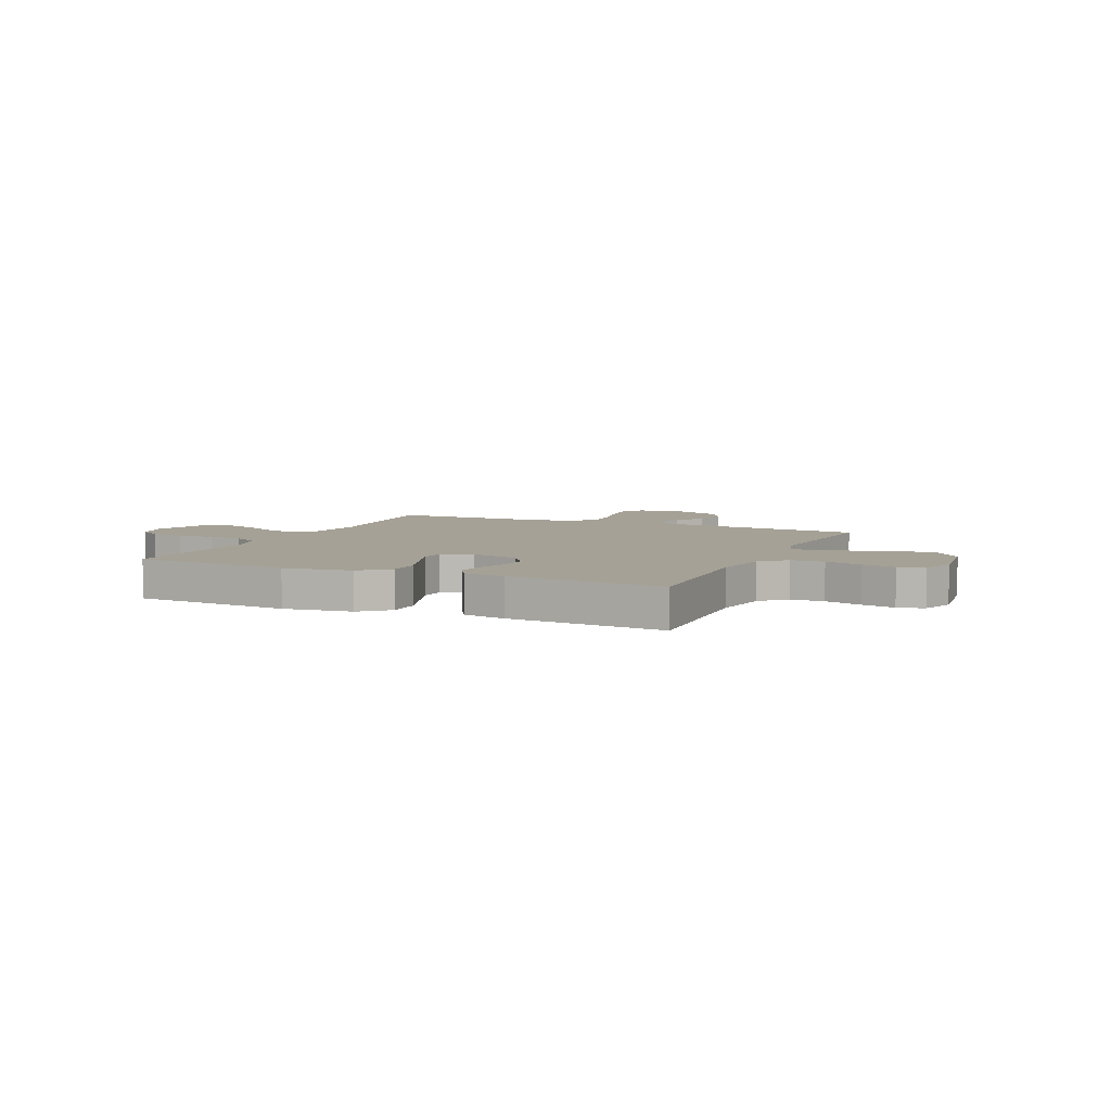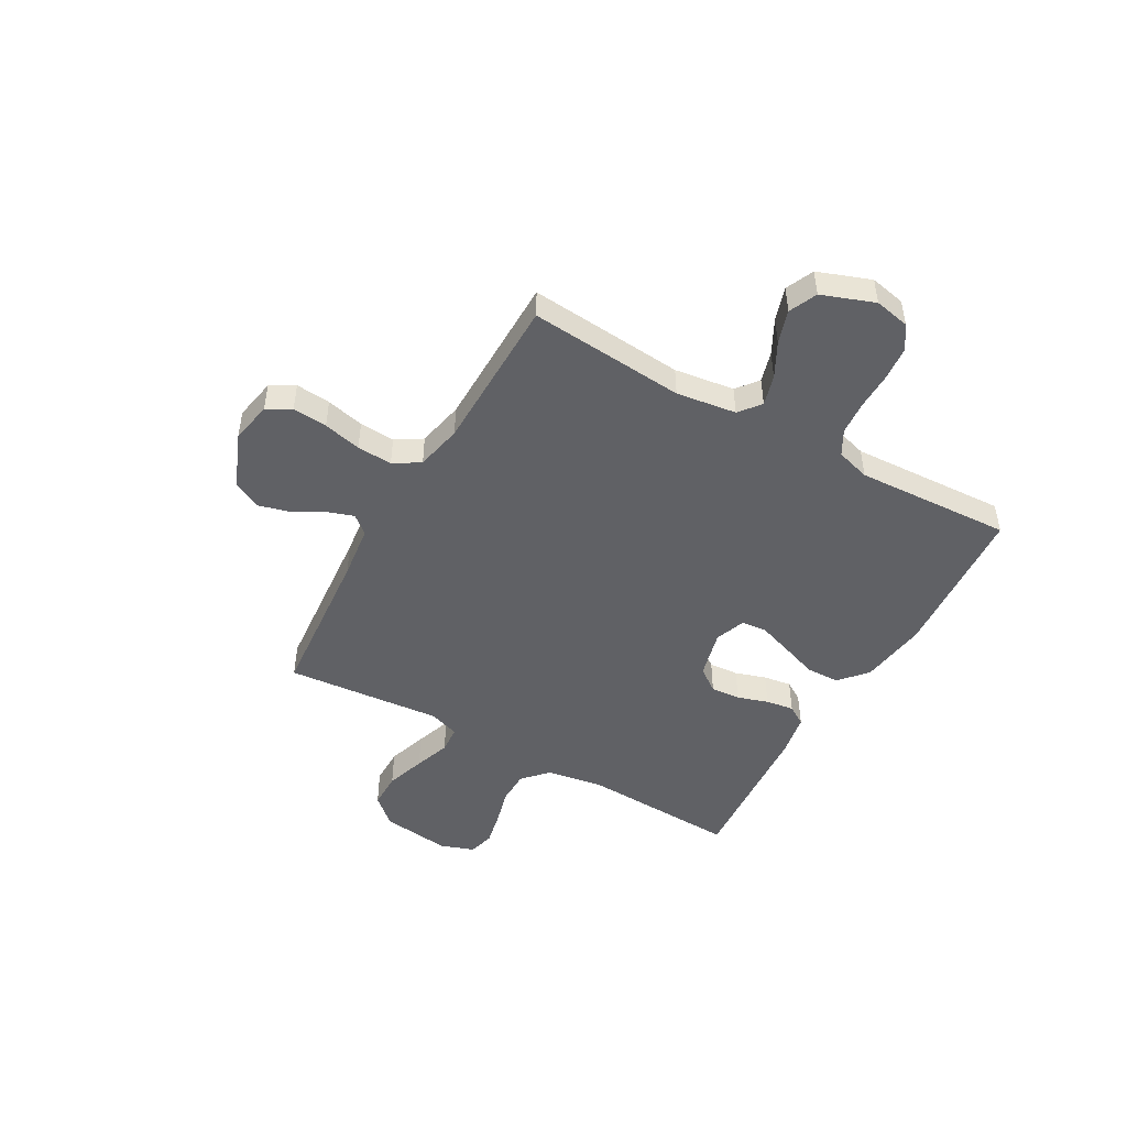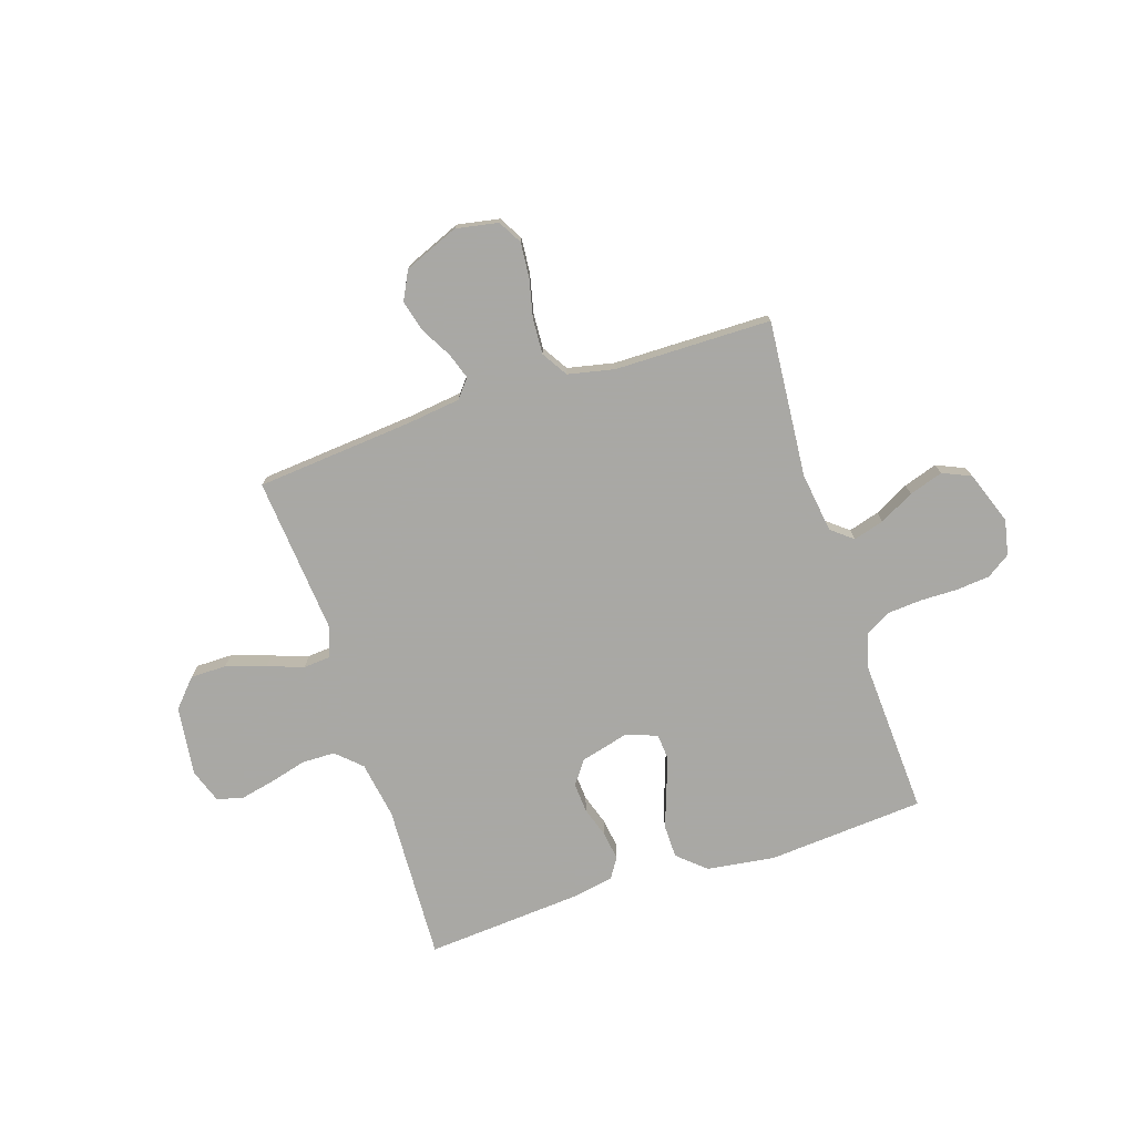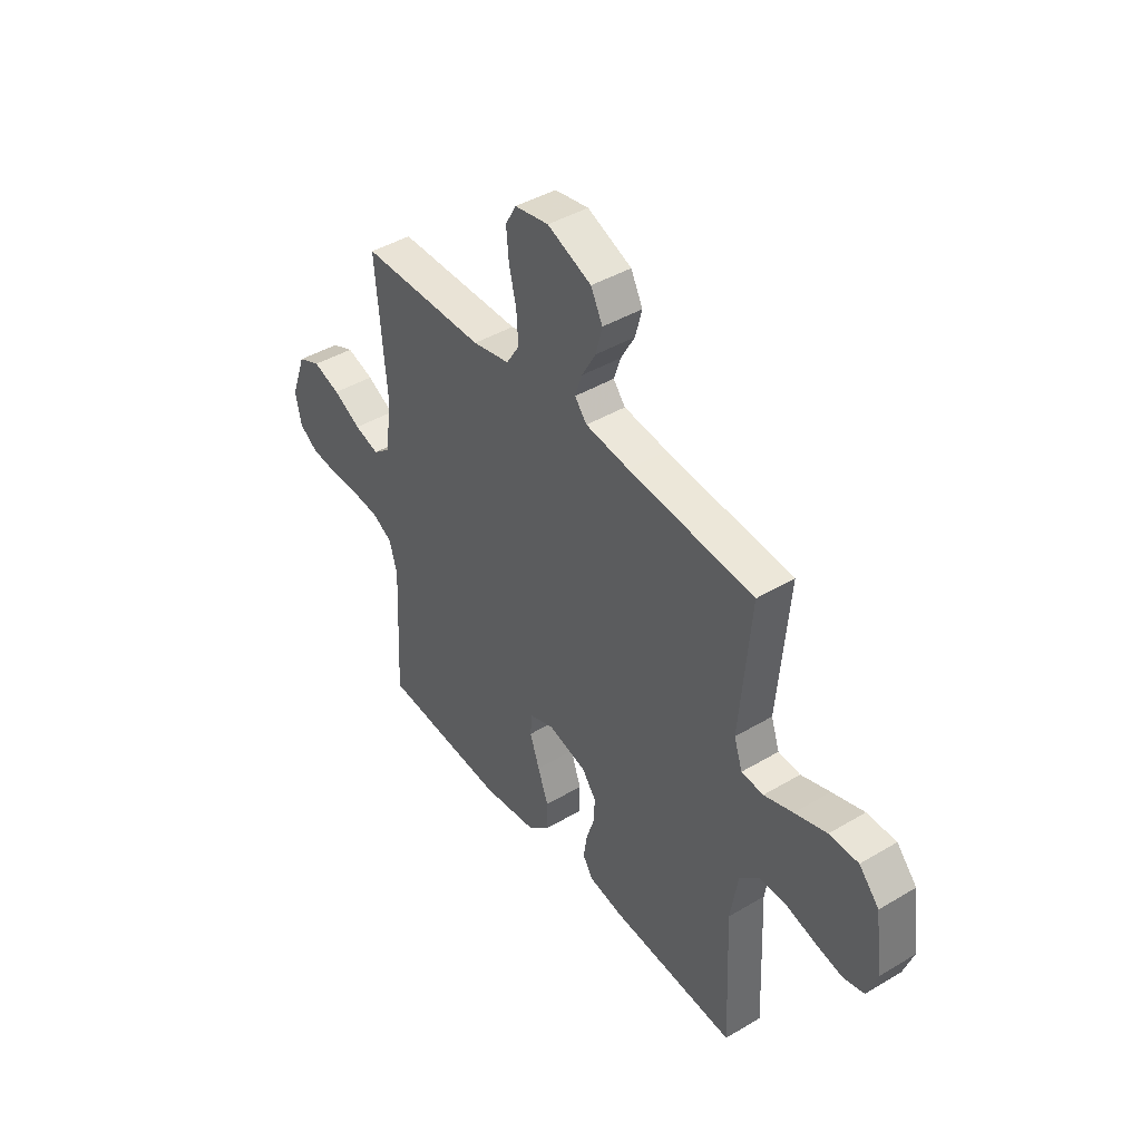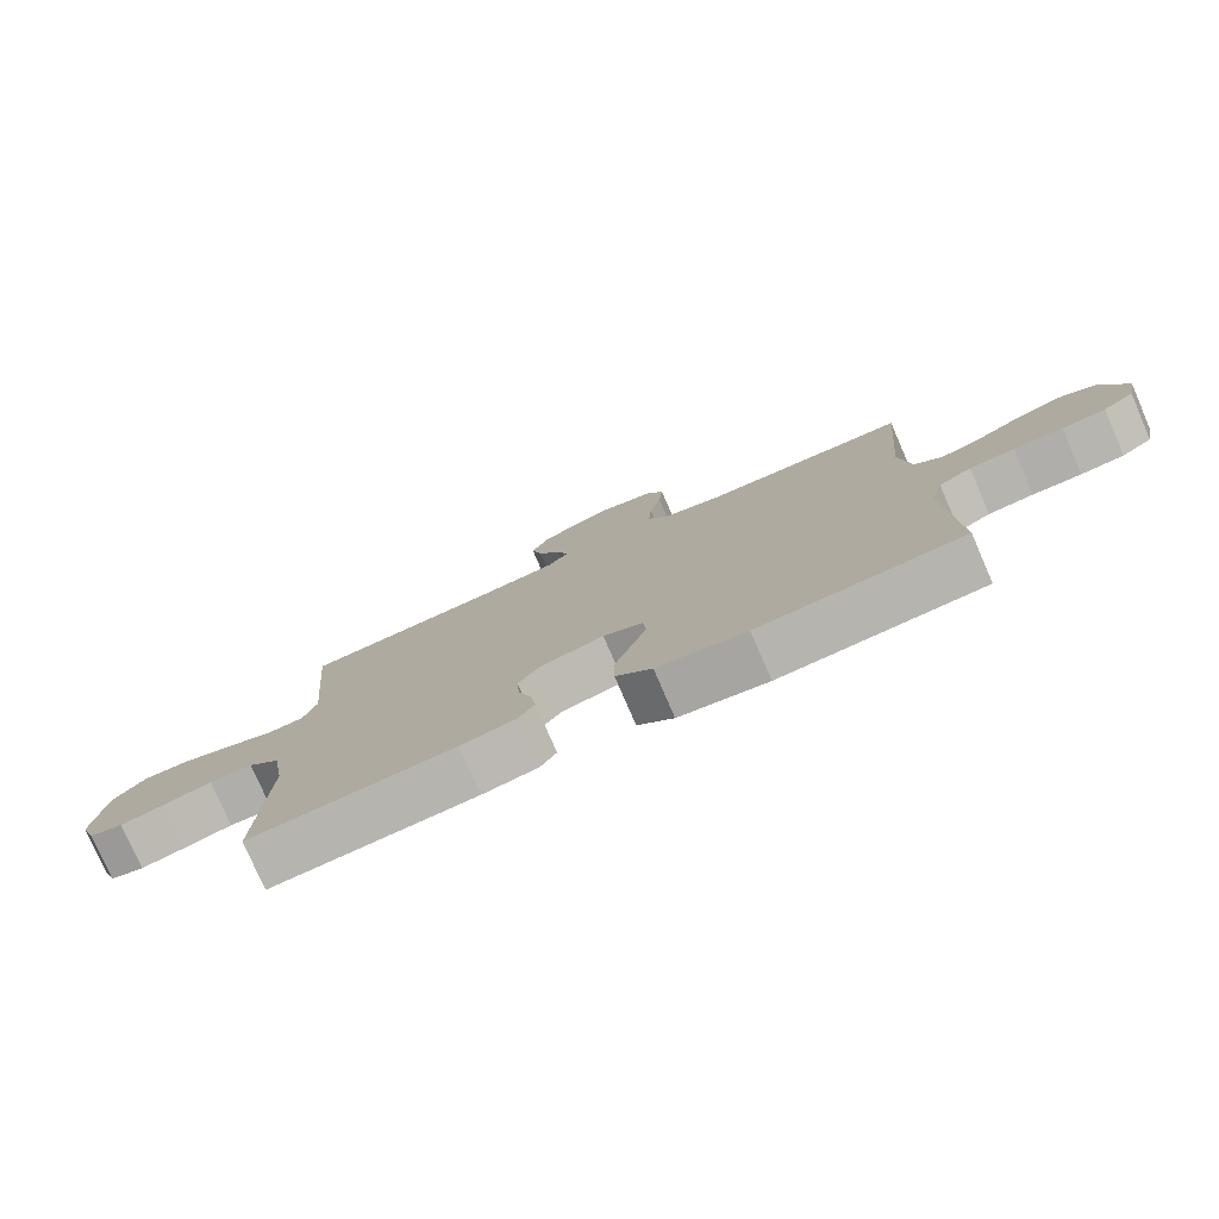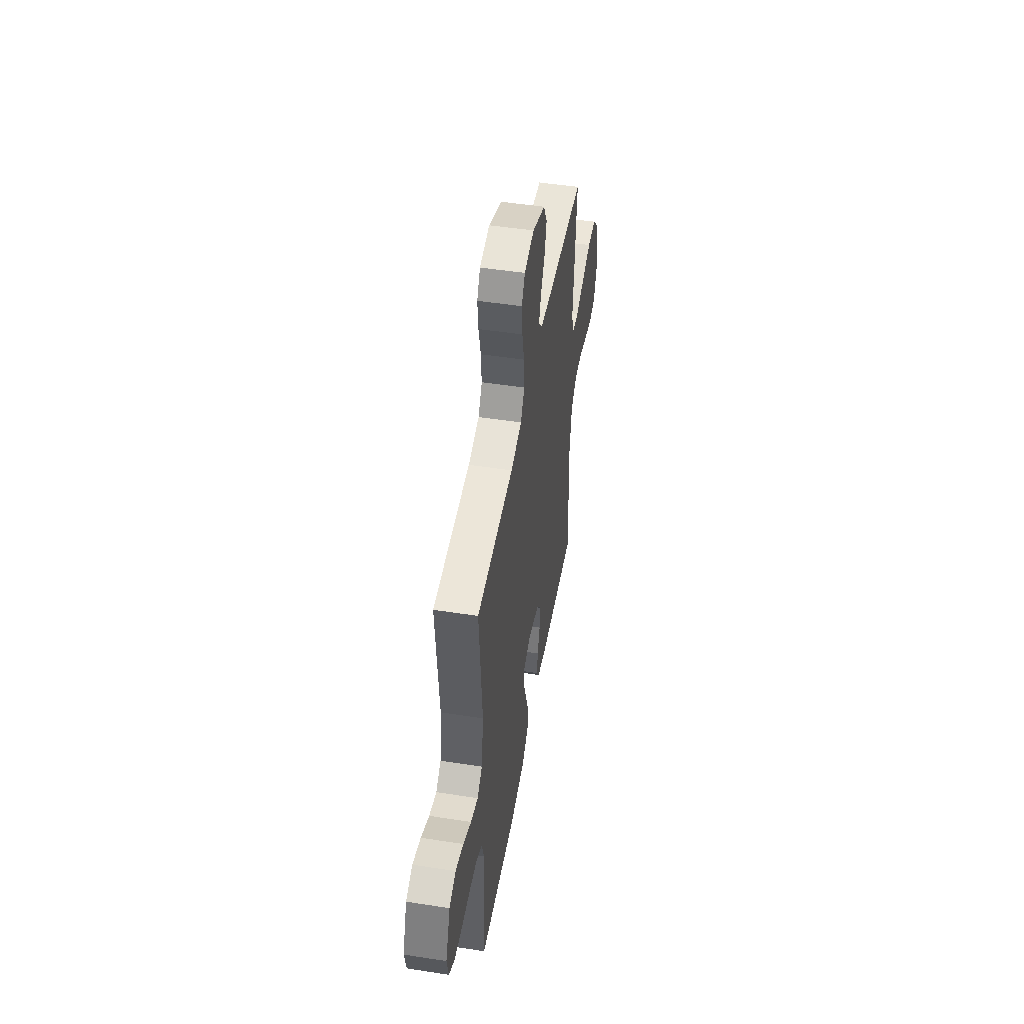
<metadata>
{"format":"obj","ext":"obj","renderer":"f3d","projection":"perspective","resolution":1024,"background":"white","views":[{"elev":6.0,"azim":-155.8,"up":"+Y"},{"elev":-48.1,"azim":60.5,"up":"+Y"},{"elev":-75.0,"azim":18.1,"up":"+Y"},{"elev":42.9,"azim":-125.3,"up":"+Z"},{"elev":-78.3,"azim":23.5,"up":"+Z"},{"elev":49.1,"azim":99.8,"up":"+Z"}]}
</metadata>
<code>
v 0.5 0.07 0.5
v 0.475 0.07 0.2
v 0.491 0.07 0.085
v 0.532 0.07 0.052
v 0.591 0.07 0.069
v 0.657 0.07 0.104
v 0.722 0.07 0.125
v 0.776 0.07 0.101
v 0.813 0.07 0
v 0.799 0.07 -0.068
v 0.754 0.07 -0.098
v 0.69 0.07 -0.104
v 0.618 0.07 -0.103
v 0.552 0.07 -0.108
v 0.504 0.07 -0.135
v 0.485 0.07 -0.2
v 0.5 0.07 -0.5
v 0.2 0.07 -0.522
v 0.069 0.07 -0.504
v 0.016 0.07 -0.457
v 0.015 0.07 -0.393
v 0.04 0.07 -0.323
v 0.063 0.07 -0.257
v 0.059 0.07 -0.208
v 0 0.07 -0.186
v -0.093 0.07 -0.21
v -0.126 0.07 -0.255
v -0.122 0.07 -0.312
v -0.103 0.07 -0.371
v -0.095 0.07 -0.425
v -0.119 0.07 -0.463
v -0.2 0.07 -0.478
v -0.5 0.07 -0.5
v -0.487 0.07 -0.2
v -0.505 0.07 -0.09
v -0.552 0.07 -0.046
v -0.616 0.07 -0.045
v -0.687 0.07 -0.064
v -0.752 0.07 -0.078
v -0.802 0.07 -0.065
v -0.825 0.07 0
v -0.808 0.07 0.133
v -0.76 0.07 0.186
v -0.691 0.07 0.186
v -0.615 0.07 0.161
v -0.546 0.07 0.137
v -0.494 0.07 0.141
v -0.474 0.07 0.2
v -0.5 0.07 0.5
v -0.2 0.07 0.526
v -0.096 0.07 0.539
v -0.067 0.07 0.574
v -0.084 0.07 0.624
v -0.117 0.07 0.683
v -0.133 0.07 0.743
v -0.105 0.07 0.798
v 0 0.07 0.841
v 0.081 0.07 0.826
v 0.107 0.07 0.78
v 0.101 0.07 0.713
v 0.084 0.07 0.64
v 0.08 0.07 0.572
v 0.111 0.07 0.522
v 0.2 0.07 0.503
v 0.5 0 0.5
v 0.475 0 0.2
v 0.491 0 0.085
v 0.532 0 0.052
v 0.591 0 0.069
v 0.657 0 0.104
v 0.722 0 0.125
v 0.776 0 0.101
v 0.813 0 0
v 0.799 0 -0.068
v 0.754 0 -0.098
v 0.69 0 -0.104
v 0.618 0 -0.103
v 0.552 0 -0.108
v 0.504 0 -0.135
v 0.485 0 -0.2
v 0.5 0 -0.5
v 0.2 0 -0.522
v 0.069 0 -0.504
v 0.016 0 -0.457
v 0.015 0 -0.393
v 0.04 0 -0.323
v 0.063 0 -0.257
v 0.059 0 -0.208
v 0 0 -0.186
v -0.093 0 -0.21
v -0.126 0 -0.255
v -0.122 0 -0.312
v -0.103 0 -0.371
v -0.095 0 -0.425
v -0.119 0 -0.463
v -0.2 0 -0.478
v -0.5 0 -0.5
v -0.487 0 -0.2
v -0.505 0 -0.09
v -0.552 0 -0.046
v -0.616 0 -0.045
v -0.687 0 -0.064
v -0.752 0 -0.078
v -0.802 0 -0.065
v -0.825 0 0
v -0.808 0 0.133
v -0.76 0 0.186
v -0.691 0 0.186
v -0.615 0 0.161
v -0.546 0 0.137
v -0.494 0 0.141
v -0.474 0 0.2
v -0.5 0 0.5
v -0.2 0 0.526
v -0.096 0 0.539
v -0.067 0 0.574
v -0.084 0 0.624
v -0.117 0 0.683
v -0.133 0 0.743
v -0.105 0 0.798
v 0 0 0.841
v 0.081 0 0.826
v 0.107 0 0.78
v 0.101 0 0.713
v 0.084 0 0.64
v 0.08 0 0.572
v 0.111 0 0.522
v 0.2 0 0.503
f 58 59 60 61
f 58 61 62
f 57 58 62
f 56 57 62
f 53 54 55 56
f 52 53 56 62
f 51 52 62 63
f 48 49 50
f 47 48 50 51
f 43 44 45 46
f 41 42 43 46
f 41 46 47
f 40 41 47
f 37 38 39 40
f 37 40 47
f 36 37 47 51
f 31 32 33 34
f 31 34 35
f 28 29 30 31
f 27 28 31 35
f 26 27 35 36
f 19 20 21 22
f 19 22 23
f 16 17 18 19
f 15 16 19 23
f 14 15 23 24
f 10 11 12 13
f 10 13 14
f 9 10 14
f 5 6 7 8
f 4 5 8 9
f 64 1 2
f 64 2 3
f 63 64 3
f 51 63 3
f 25 26 36 51
f 25 51 3 4
f 14 24 25
f 4 9 14 25
f 125 124 123 122
f 126 125 122
f 126 122 121
f 126 121 120
f 120 119 118 117
f 126 120 117 116
f 127 126 116 115
f 114 113 112
f 115 114 112 111
f 110 109 108 107
f 110 107 106 105
f 111 110 105
f 111 105 104
f 104 103 102 101
f 111 104 101
f 115 111 101 100
f 98 97 96 95
f 99 98 95
f 95 94 93 92
f 99 95 92 91
f 100 99 91 90
f 86 85 84 83
f 87 86 83
f 83 82 81 80
f 87 83 80 79
f 88 87 79 78
f 77 76 75 74
f 78 77 74
f 78 74 73
f 72 71 70 69
f 73 72 69 68
f 66 65 128
f 67 66 128
f 67 128 127
f 67 127 115
f 115 100 90 89
f 68 67 115 89
f 89 88 78
f 89 78 73 68
f 1 65 66 2
f 2 66 67 3
f 3 67 68 4
f 4 68 69 5
f 5 69 70 6
f 6 70 71 7
f 7 71 72 8
f 8 72 73 9
f 9 73 74 10
f 10 74 75 11
f 11 75 76 12
f 12 76 77 13
f 13 77 78 14
f 14 78 79 15
f 15 79 80 16
f 16 80 81 17
f 17 81 82 18
f 18 82 83 19
f 19 83 84 20
f 20 84 85 21
f 21 85 86 22
f 22 86 87 23
f 23 87 88 24
f 24 88 89 25
f 25 89 90 26
f 26 90 91 27
f 27 91 92 28
f 28 92 93 29
f 29 93 94 30
f 30 94 95 31
f 31 95 96 32
f 32 96 97 33
f 33 97 98 34
f 34 98 99 35
f 35 99 100 36
f 36 100 101 37
f 37 101 102 38
f 38 102 103 39
f 39 103 104 40
f 40 104 105 41
f 41 105 106 42
f 42 106 107 43
f 43 107 108 44
f 44 108 109 45
f 45 109 110 46
f 46 110 111 47
f 47 111 112 48
f 48 112 113 49
f 49 113 114 50
f 50 114 115 51
f 51 115 116 52
f 52 116 117 53
f 53 117 118 54
f 54 118 119 55
f 55 119 120 56
f 56 120 121 57
f 57 121 122 58
f 58 122 123 59
f 59 123 124 60
f 60 124 125 61
f 61 125 126 62
f 62 126 127 63
f 63 127 128 64
f 64 128 65 1

</code>
